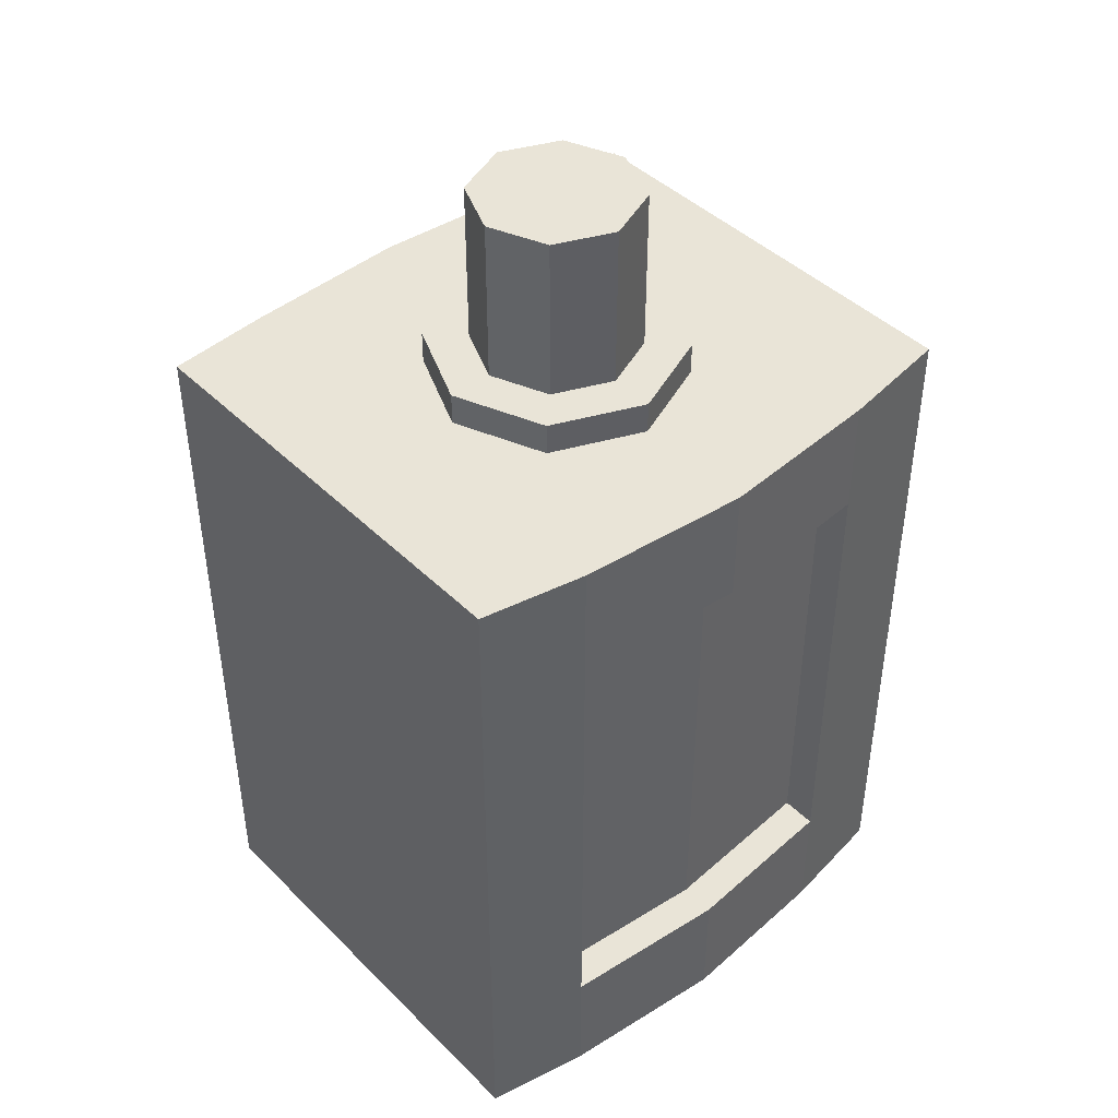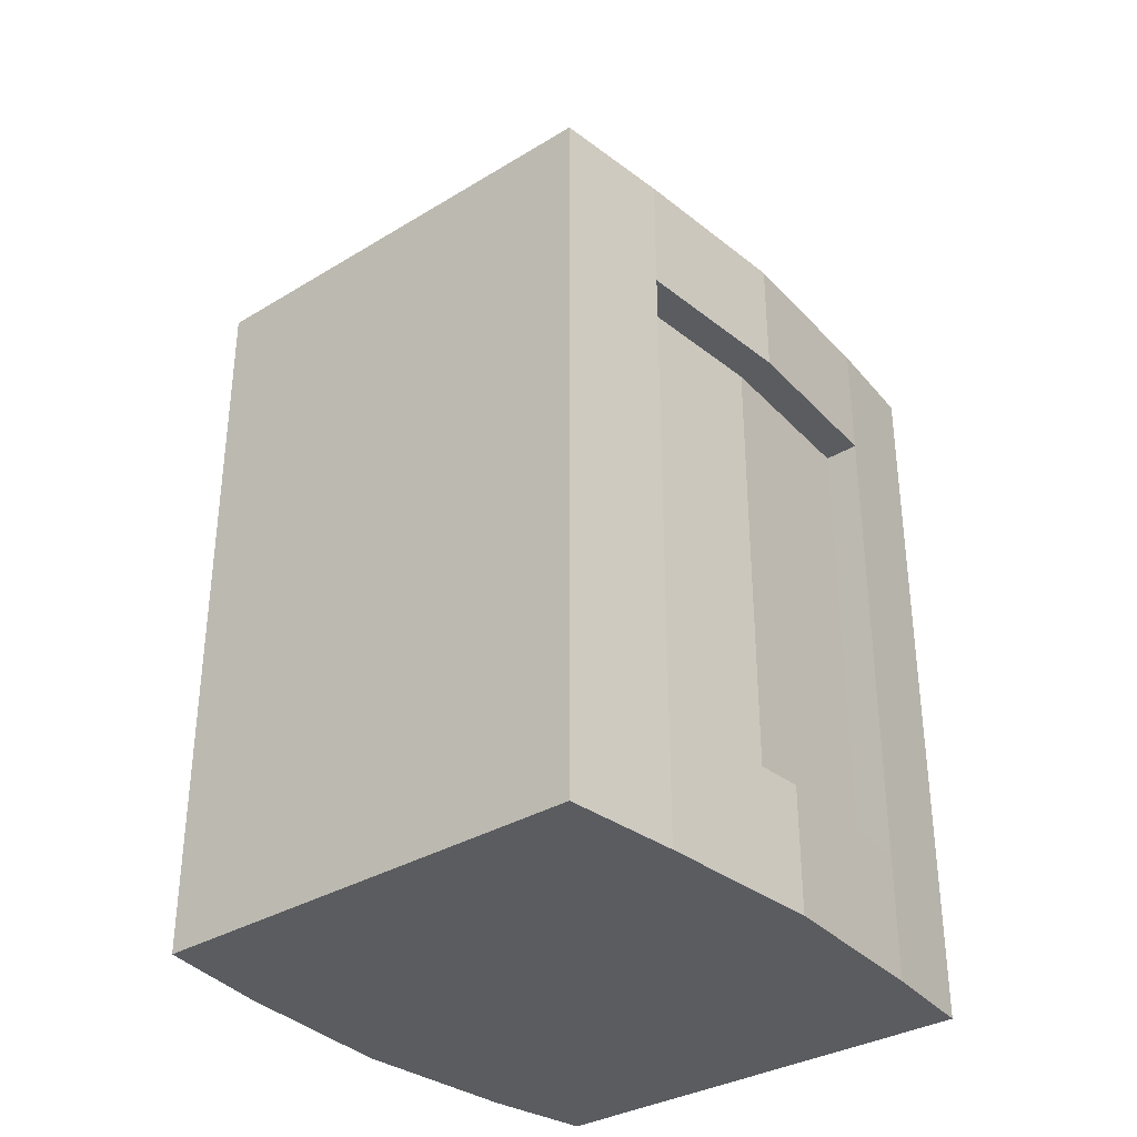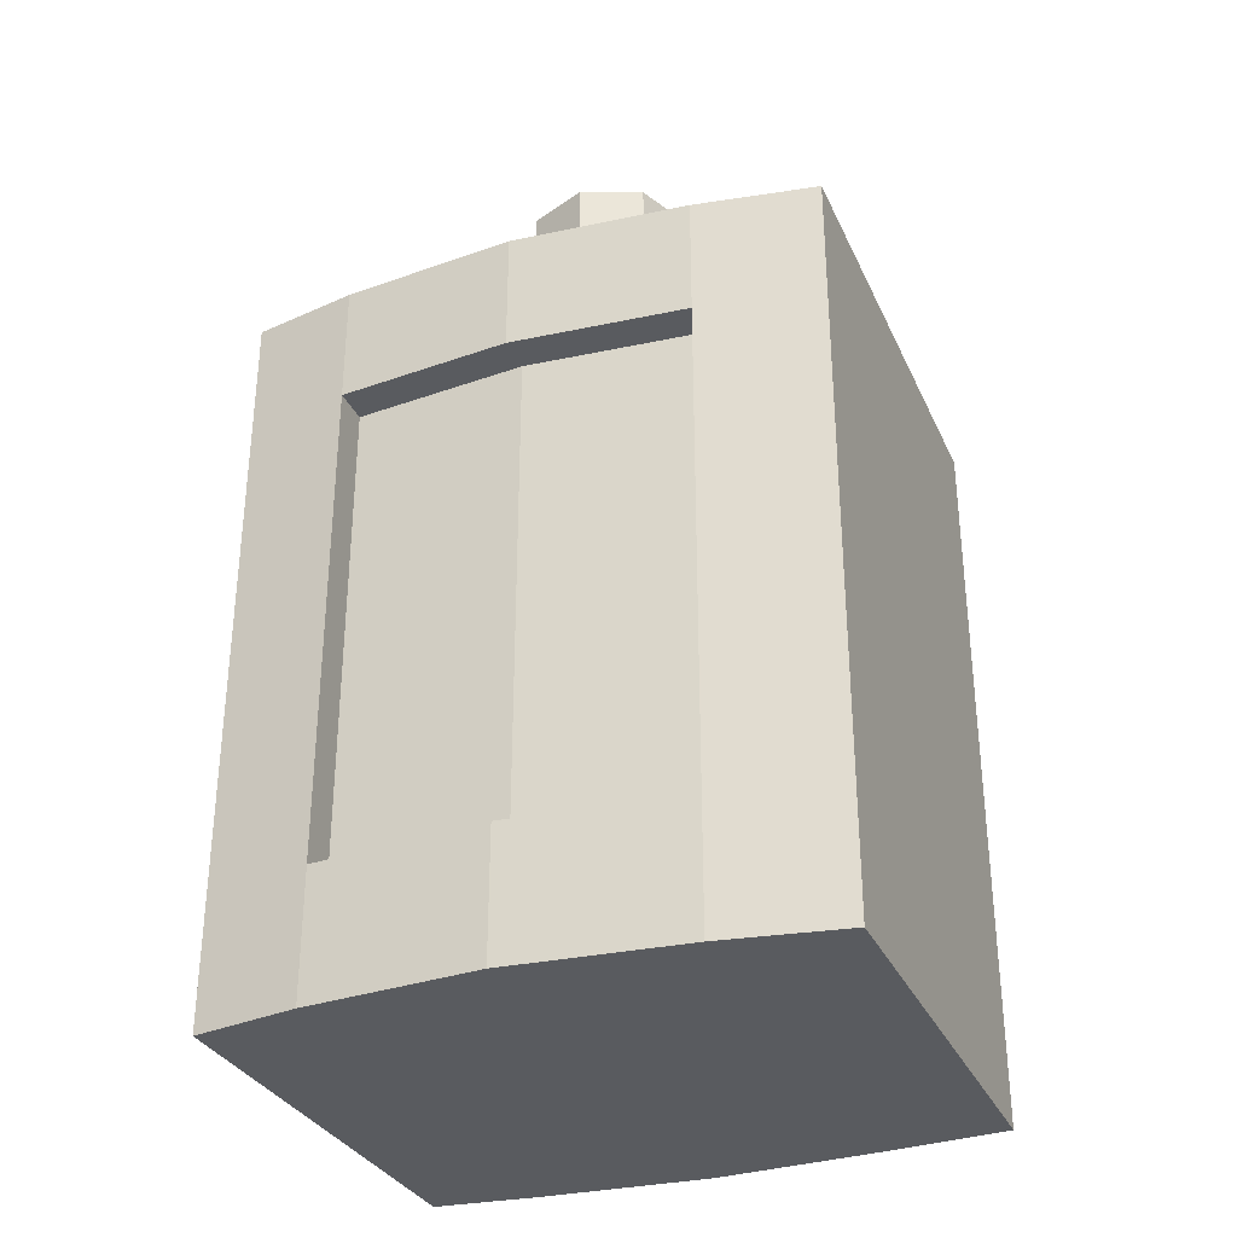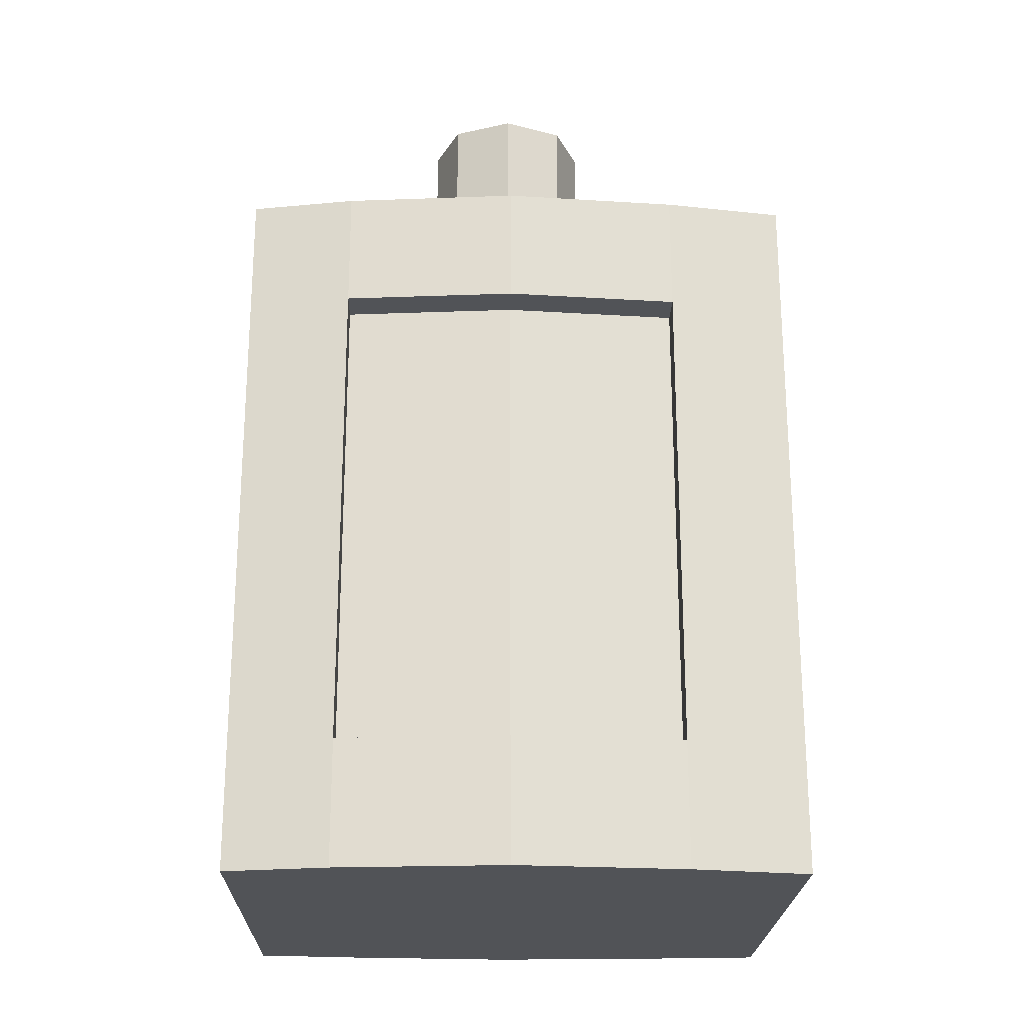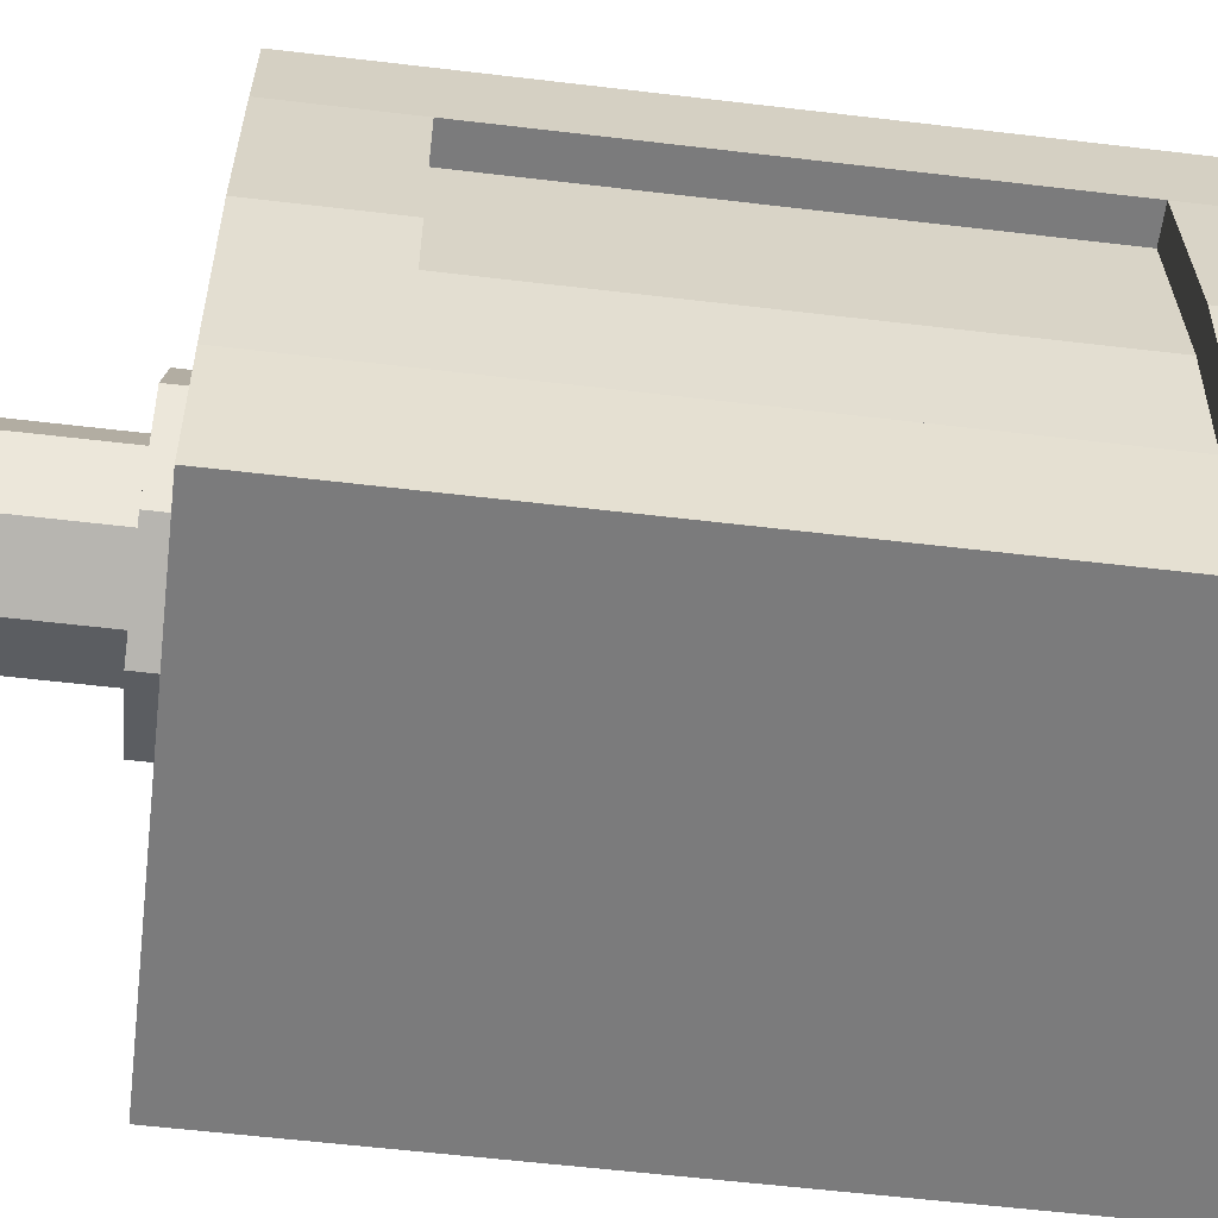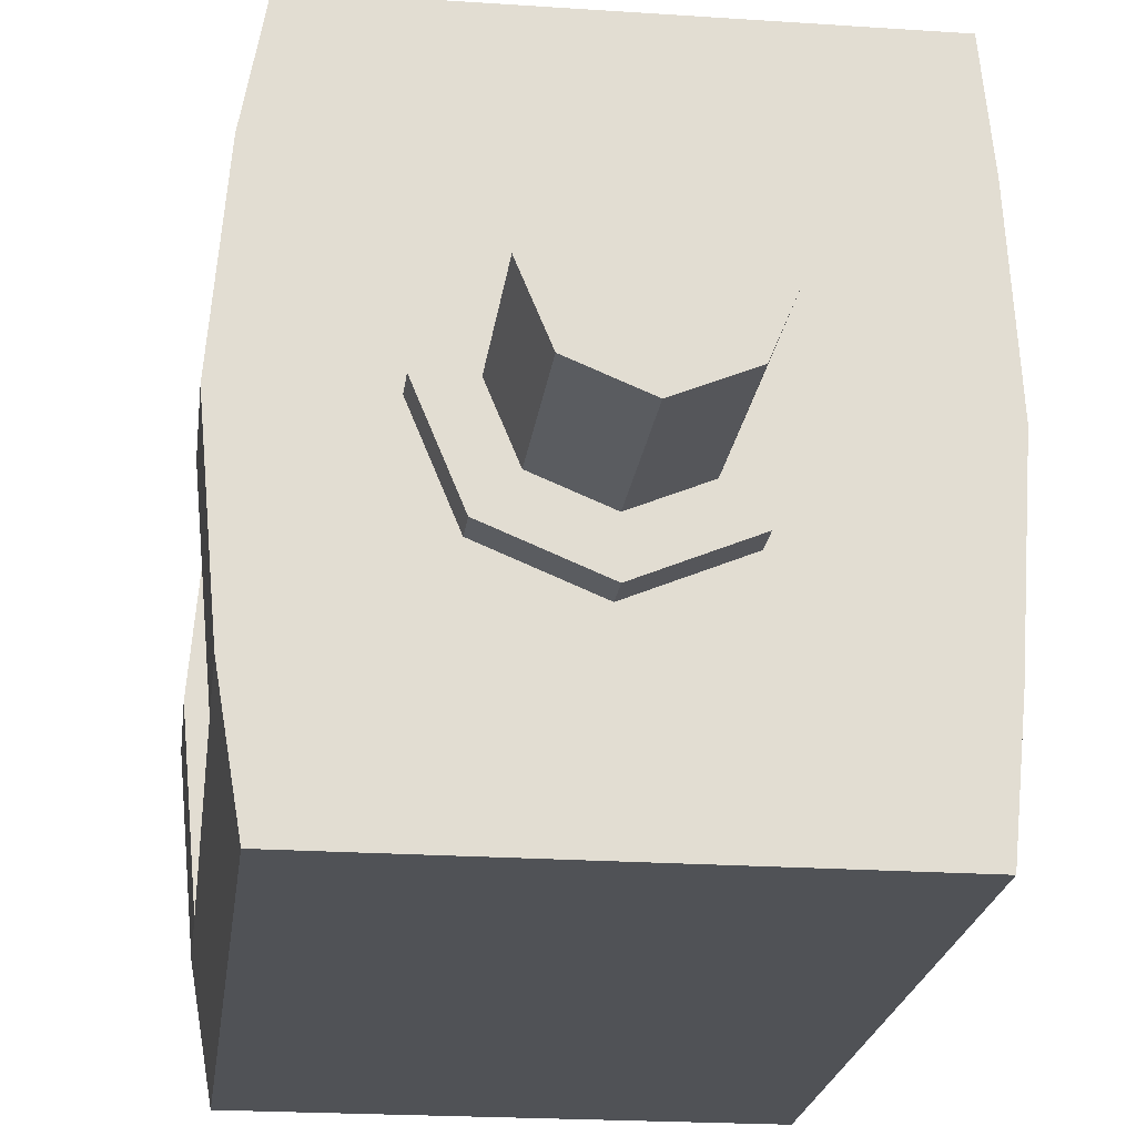
<metadata>
{"format":"obj","ext":"obj","renderer":"f3d","projection":"perspective","resolution":1024,"background":"white","views":[{"elev":43.3,"azim":49.0,"up":"+Y"},{"elev":-33.7,"azim":-140.5,"up":"+Y"},{"elev":-32.0,"azim":111.6,"up":"+Y"},{"elev":-22.2,"azim":88.7,"up":"+Y"},{"elev":-58.4,"azim":-97.0,"up":"+Z"},{"elev":-21.0,"azim":173.0,"up":"+Z"}]}
</metadata>
<code>
o Cylinder
v -2.343 1.669 4.09
v -2.343 1.832 4.09
v -2.285 1.669 4.114
v -2.285 1.832 4.114
v -2.261 1.669 4.172
v -2.261 1.832 4.172
v -2.285 1.669 4.23
v -2.285 1.832 4.23
v -2.343 1.669 4.254
v -2.343 1.832 4.254
v -2.401 1.669 4.23
v -2.401 1.832 4.23
v -2.425 1.669 4.172
v -2.425 1.832 4.172
v -2.401 1.669 4.114
v -2.401 1.832 4.114
v -2.343 1.669 4.046
v -2.254 1.669 4.083
v -2.217 1.669 4.172
v -2.254 1.669 4.261
v -2.343 1.669 4.298
v -2.432 1.669 4.261
v -2.469 1.669 4.172
v -2.432 1.669 4.083
v -2.343 1.637 4.046
v -2.254 1.637 4.083
v -2.217 1.637 4.172
v -2.254 1.637 4.261
v -2.343 1.637 4.298
v -2.432 1.637 4.261
v -2.469 1.637 4.172
v -2.432 1.637 4.083
v -2.343 1.637 4.005
v -2.176 1.637 4.005
v -2.176 1.637 4.172
v -2.176 1.637 4.339
v -2.343 1.637 4.339
v -2.51 1.637 4.339
v -2.51 1.637 4.172
v -2.51 1.637 4.005
v -2.343 1.637 4.005
v -2.176 1.637 4.005
v -2.176 1.637 4.172
v -2.176 1.637 4.339
v -2.343 1.637 4.339
v -2.51 1.637 4.339
v -2.51 1.637 4.172
v -2.51 1.637 4.005
v -2.343 0.9304 4.005
v -2.176 0.9304 4.005
v -2.176 0.9304 4.172
v -2.176 0.9304 4.339
v -2.343 0.9304 4.339
v -2.51 0.9304 4.339
v -2.51 0.9304 4.172
v -2.51 0.9304 4.005
v -2.176 1.637 4.441
v -2.343 1.637 4.441
v -2.51 1.637 4.441
v -2.176 0.9304 4.441
v -2.343 0.9304 4.441
v -2.51 0.9304 4.441
v -2.343 1.637 3.889
v -2.176 1.637 3.889
v -2.51 1.637 3.889
v -2.343 0.9304 3.889
v -2.176 0.9304 3.889
v -2.51 0.9304 3.889
v -2.112 1.637 4.005
v -2.098 1.637 4.172
v -2.112 1.637 4.339
v -2.112 0.9304 4.005
v -2.098 0.9304 4.172
v -2.112 0.9304 4.339
v -2.131 1.637 4.441
v -2.131 0.9304 4.441
v -2.131 0.9304 3.889
v -2.131 1.637 3.889
v -2.586 1.637 4.339
v -2.597 1.637 4.172
v -2.586 1.637 4.005
v -2.586 0.9304 4.339
v -2.597 0.9304 4.172
v -2.586 0.9304 4.005
v -2.576 0.9304 3.889
v -2.576 1.637 4.441
v -2.576 0.9304 4.441
v -2.576 1.637 3.889
v -2.51 1.521 4.441
v -2.343 1.521 4.441
v -2.176 1.521 4.441
v -2.176 1.521 3.889
v -2.51 1.521 3.889
v -2.343 1.521 3.889
v -2.098 1.521 4.172
v -2.112 1.521 4.005
v -2.112 1.521 4.339
v -2.131 1.521 4.441
v -2.131 1.521 3.889
v -2.586 1.521 4.005
v -2.597 1.521 4.172
v -2.586 1.521 4.339
v -2.576 1.521 4.441
v -2.576 1.521 3.889
v -2.51 1.054 4.441
v -2.176 1.054 4.441
v -2.51 1.054 3.889
v -2.098 1.054 4.172
v -2.112 1.054 4.339
v -2.131 1.054 4.441
v -2.586 1.054 4.005
v -2.586 1.054 4.339
v -2.576 1.054 4.441
v -2.576 1.054 3.889
v -2.343 1.054 4.441
v -2.176 1.054 3.889
v -2.343 1.054 3.889
v -2.112 1.054 4.005
v -2.131 1.054 3.889
v -2.597 1.054 4.172
v -2.147 1.054 4.005
v -2.147 1.521 4.005
v -2.147 1.521 4.339
v -2.133 1.521 4.172
v -2.133 1.054 4.172
v -2.147 1.054 4.339
v -2.563 1.054 4.172
v -2.563 1.521 4.172
v -2.552 1.521 4.339
v -2.552 1.521 4.005
v -2.552 1.054 4.005
v -2.552 1.054 4.339
v -2.51 0.946 4.441
v -2.176 0.946 4.441
v -2.51 0.946 3.889
v -2.098 0.946 4.172
v -2.112 0.946 4.339
v -2.131 0.946 4.441
v -2.586 0.946 4.005
v -2.586 0.946 4.339
v -2.576 0.946 4.441
v -2.576 0.946 3.889
v -2.343 0.946 4.441
v -2.176 0.946 3.889
v -2.343 0.946 3.889
v -2.112 0.946 4.005
v -2.131 0.946 3.889
v -2.597 0.946 4.172
v -2.343 1.511 4.441
v -2.176 1.511 3.889
v -2.343 1.511 3.889
v -2.112 1.511 4.005
v -2.131 1.511 3.889
v -2.51 1.511 4.441
v -2.176 1.511 4.441
v -2.51 1.511 3.889
v -2.112 1.511 4.339
v -2.131 1.511 4.441
v -2.586 1.511 4.005
v -2.586 1.511 4.339
v -2.576 1.511 4.441
v -2.576 1.511 3.889
v -2.147 1.511 4.005
v -2.133 1.511 4.172
v -2.147 1.511 4.339
v -2.563 1.511 4.172
v -2.552 1.511 4.005
v -2.552 1.511 4.339
v -2.51 1.057 4.441
v -2.176 1.057 4.441
v -2.51 1.057 3.889
v -2.112 1.057 4.339
v -2.131 1.057 4.441
v -2.586 1.057 4.005
v -2.586 1.057 4.339
v -2.576 1.057 4.441
v -2.576 1.057 3.889
v -2.133 1.057 4.172
v -2.147 1.057 4.339
v -2.552 1.057 4.005
v -2.552 1.057 4.339
v -2.343 1.057 4.441
v -2.176 1.057 3.889
v -2.343 1.057 3.889
v -2.112 1.057 4.005
v -2.131 1.057 3.889
v -2.147 1.057 4.005
v -2.563 1.057 4.172
v -2.343 1.626 4.441
v -2.176 1.626 3.889
v -2.343 1.626 3.889
v -2.112 1.626 4.005
v -2.131 1.626 3.889
v -2.597 1.626 4.172
v -2.51 1.626 4.441
v -2.176 1.626 4.441
v -2.51 1.626 3.889
v -2.098 1.626 4.172
v -2.112 1.626 4.339
v -2.131 1.626 4.441
v -2.586 1.626 4.005
v -2.586 1.626 4.339
v -2.576 1.626 4.441
v -2.576 1.626 3.889
v -2.343 1.827 4.09
v -2.285 1.827 4.114
v -2.261 1.827 4.172
v -2.285 1.827 4.23
v -2.343 1.827 4.254
v -2.401 1.827 4.23
v -2.425 1.827 4.172
v -2.401 1.827 4.114
v -2.285 1.669 4.114
v -2.261 1.669 4.172
v -2.285 1.669 4.23
v -2.343 1.669 4.254
v -2.401 1.669 4.23
v -2.425 1.669 4.172
v -2.401 1.669 4.114
v -2.343 1.669 4.09
v -2.469 1.637 4.172
v -2.432 1.637 4.261
v -2.343 1.637 4.298
v -2.254 1.637 4.261
v -2.217 1.637 4.172
v -2.254 1.637 4.083
v -2.432 1.637 4.083
v -2.343 1.637 4.046
v -2.432 1.664 4.261
v -2.254 1.664 4.261
v -2.254 1.664 4.083
v -2.343 1.664 4.046
v -2.469 1.664 4.172
v -2.343 1.664 4.298
v -2.217 1.664 4.172
v -2.432 1.664 4.083
v -2.176 1.637 4.425
v -2.176 0.9304 4.425
v -2.343 0.9304 4.425
v -2.51 0.9304 4.425
v -2.51 1.637 4.425
v -2.343 1.637 4.425
v -2.128 1.637 4.425
v -2.128 0.9304 4.425
v -2.578 0.9304 4.425
v -2.578 1.637 4.425
v -2.578 1.521 4.425
v -2.128 1.521 4.425
v -2.128 1.054 4.425
v -2.578 1.054 4.425
v -2.128 0.946 4.425
v -2.578 0.946 4.425
v -2.578 1.511 4.425
v -2.128 1.511 4.425
v -2.128 1.057 4.425
v -2.578 1.057 4.425
v -2.578 1.626 4.425
v -2.128 1.626 4.425
v -2.51 0.9304 3.905
v -2.343 0.9304 3.905
v -2.51 1.637 3.905
v -2.176 1.637 3.905
v -2.343 1.637 3.905
v -2.176 0.9304 3.905
v -2.129 1.637 3.905
v -2.129 0.9304 3.905
v -2.577 0.9304 3.905
v -2.577 1.637 3.905
v -2.577 1.521 3.905
v -2.129 1.521 3.905
v -2.577 1.054 3.905
v -2.129 1.054 3.905
v -2.577 0.946 3.905
v -2.129 0.946 3.905
v -2.129 1.511 3.905
v -2.577 1.511 3.905
v -2.577 1.057 3.905
v -2.129 1.057 3.905
v -2.129 1.626 3.905
v -2.577 1.626 3.905
f 205 2 4 206
f 206 4 6 207
f 207 6 8 208
f 208 8 10 209
f 209 10 12 210
f 210 12 14 211
f 4 2 16 14 12 10 8 6
f 211 14 16 212
f 212 16 2 205
f 5 7 20 19
f 222 221 31 30
f 11 13 23 22
f 7 9 21 20
f 13 15 24 23
f 3 5 19 18
f 9 11 22 21
f 15 1 17 24
f 1 3 18 17
f 25 26 34 33
f 224 223 29 28
f 226 225 27 26
f 221 227 32 31
f 223 222 30 29
f 225 224 28 27
f 228 226 26 25
f 227 228 25 32
f 39 40 48 47
f 32 25 33 40
f 30 31 39 38
f 28 29 37 36
f 26 27 35 34
f 31 32 40 39
f 29 30 38 37
f 27 28 36 35
f 51 50 72 73
f 37 38 46 45
f 35 36 44 43
f 33 34 42 41
f 40 33 41 48
f 38 39 47 46
f 36 37 45 44
f 34 35 43 42
f 49 50 51 52 53 54 55 56
f 259 56 84 267
f 239 238 60 61
f 43 44 71 70
f 240 62 87 245
f 260 259 68 66
f 47 48 81 80
f 262 42 69 265
f 143 133 62 61
f 134 143 61 60
f 195 59 86 203
f 242 241 59 58
f 240 239 61 62
f 237 242 58 57
f 145 144 67 66
f 135 145 66 68
f 263 262 64 63
f 261 263 63 65
f 264 260 66 67
f 237 57 75 243
f 146 136 73 72
f 136 137 74 73
f 258 243 75 200
f 274 266 77 147
f 190 64 78 193
f 264 67 77 266
f 134 60 76 138
f 52 51 73 74
f 42 43 70 69
f 238 52 74 244
f 148 139 84 83
f 280 268 88 204
f 140 148 83 82
f 252 245 87 141
f 55 54 82 83
f 261 65 88 268
f 241 46 79 246
f 135 68 85 142
f 46 47 80 79
f 56 55 83 84
f 197 93 104 204
f 257 247 103 203
f 202 194 101 102
f 276 269 104 162
f 194 201 100 101
f 196 91 98 200
f 150 92 99 153
f 279 270 99 193
f 254 248 98 158
f 198 199 97 95
f 192 198 95 96
f 197 191 94 93
f 191 190 92 94
f 154 89 103 161
f 196 189 90 91
f 189 195 89 90
f 133 105 113 141
f 251 249 110 138
f 144 116 119 147
f 273 271 114 142
f 171 107 114 177
f 256 250 113 176
f 101 100 130 128
f 111 120 127 131
f 170 106 110 173
f 278 272 119 186
f 96 95 124 122
f 108 118 121 125
f 171 184 117 107
f 184 183 116 117
f 170 182 115 106
f 182 169 105 115
f 178 179 126 125
f 187 178 125 121
f 152 96 122 163
f 109 108 125 126
f 95 97 123 124
f 172 109 126 179
f 181 188 127 132
f 188 180 131 127
f 102 101 128 129
f 174 111 131 180
f 120 112 132 127
f 160 102 129 168
f 267 273 142 85
f 67 144 147 77
f 244 251 138 76
f 62 133 141 87
f 107 135 142 114
f 250 252 141 113
f 112 120 148 140
f 120 111 139 148
f 106 134 138 110
f 272 274 147 119
f 108 109 137 136
f 118 108 136 146
f 107 117 145 135
f 117 116 144 145
f 106 115 143 134
f 115 105 133 143
f 175 160 168 181
f 100 159 167 130
f 128 130 167 166
f 129 128 166 168
f 97 157 165 123
f 185 152 163 187
f 122 124 164 163
f 124 123 165 164
f 90 89 154 149
f 91 90 149 155
f 94 92 150 151
f 93 94 151 156
f 270 275 153 99
f 91 155 158 98
f 247 253 161 103
f 93 156 162 104
f 169 154 161 176
f 255 254 158 173
f 183 150 153 186
f 277 276 162 177
f 271 277 177 114
f 116 183 186 119
f 249 255 173 110
f 105 169 176 113
f 118 185 187 121
f 112 175 181 132
f 159 174 180 167
f 166 167 180 188
f 168 166 188 181
f 157 172 179 165
f 163 164 178 187
f 164 165 179 178
f 149 154 169 182
f 155 149 182 170
f 151 150 183 184
f 156 151 184 171
f 275 278 186 153
f 155 170 173 158
f 253 256 176 161
f 156 171 177 162
f 58 59 195 189
f 57 58 189 196
f 63 64 190 191
f 65 63 191 197
f 69 70 198 192
f 70 71 199 198
f 265 279 193 78
f 57 196 200 75
f 80 81 201 194
f 79 80 194 202
f 246 257 203 86
f 65 197 204 88
f 269 280 204 104
f 92 190 193 99
f 248 258 200 98
f 89 195 203 103
f 219 212 205 220
f 218 211 212 219
f 217 210 211 218
f 216 209 210 217
f 215 208 209 216
f 214 207 208 215
f 213 206 207 214
f 220 205 206 213
f 1 220 213 3
f 3 213 214 5
f 5 214 215 7
f 7 215 216 9
f 9 216 217 11
f 11 217 218 13
f 13 218 219 15
f 15 219 220 1
f 236 232 228 227
f 232 231 226 228
f 235 230 224 225
f 234 229 222 223
f 233 236 227 221
f 231 235 225 226
f 230 234 223 224
f 229 233 221 222
f 22 23 233 229
f 20 21 234 230
f 18 19 235 231
f 23 24 236 233
f 21 22 229 234
f 19 20 230 235
f 17 18 231 232
f 24 17 232 236
f 97 199 258 248
f 79 202 257 246
f 160 175 256 253
f 109 172 255 249
f 172 157 254 255
f 102 160 253 247
f 112 140 252 250
f 74 137 251 244
f 175 112 250 256
f 137 109 249 251
f 157 97 248 254
f 202 102 247 257
f 59 241 246 86
f 140 82 245 252
f 60 238 244 76
f 199 71 243 258
f 44 237 243 71
f 44 45 242 237
f 54 53 239 240
f 45 46 241 242
f 54 240 245 82
f 53 52 238 239
f 100 201 280 269
f 69 192 279 265
f 152 185 278 275
f 111 174 277 271
f 174 159 276 277
f 96 152 275 270
f 118 146 274 272
f 84 139 273 267
f 185 118 272 278
f 139 111 271 273
f 192 96 270 279
f 159 100 269 276
f 48 261 268 81
f 201 81 268 280
f 50 264 266 72
f 146 72 266 274
f 50 49 260 264
f 48 41 263 261
f 41 42 262 263
f 64 262 265 78
f 49 56 259 260
f 68 259 267 85

</code>
